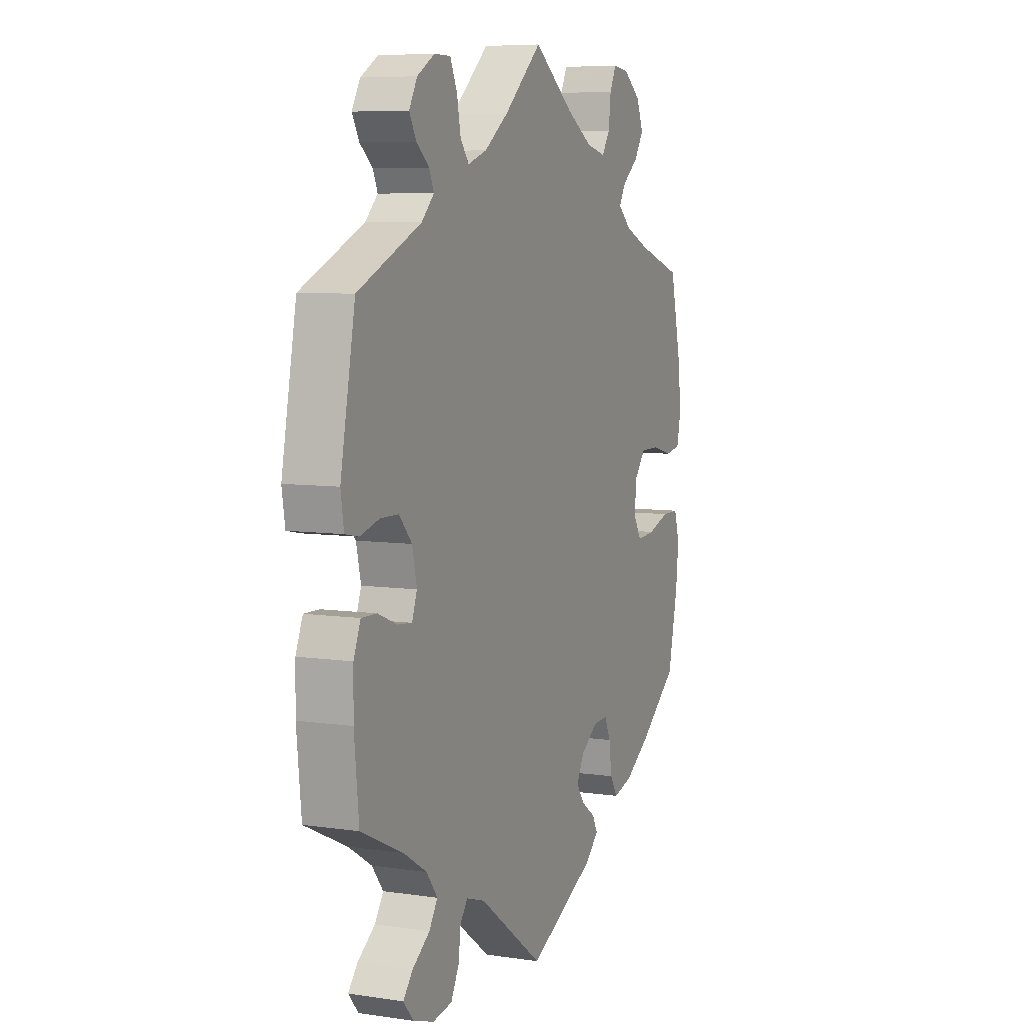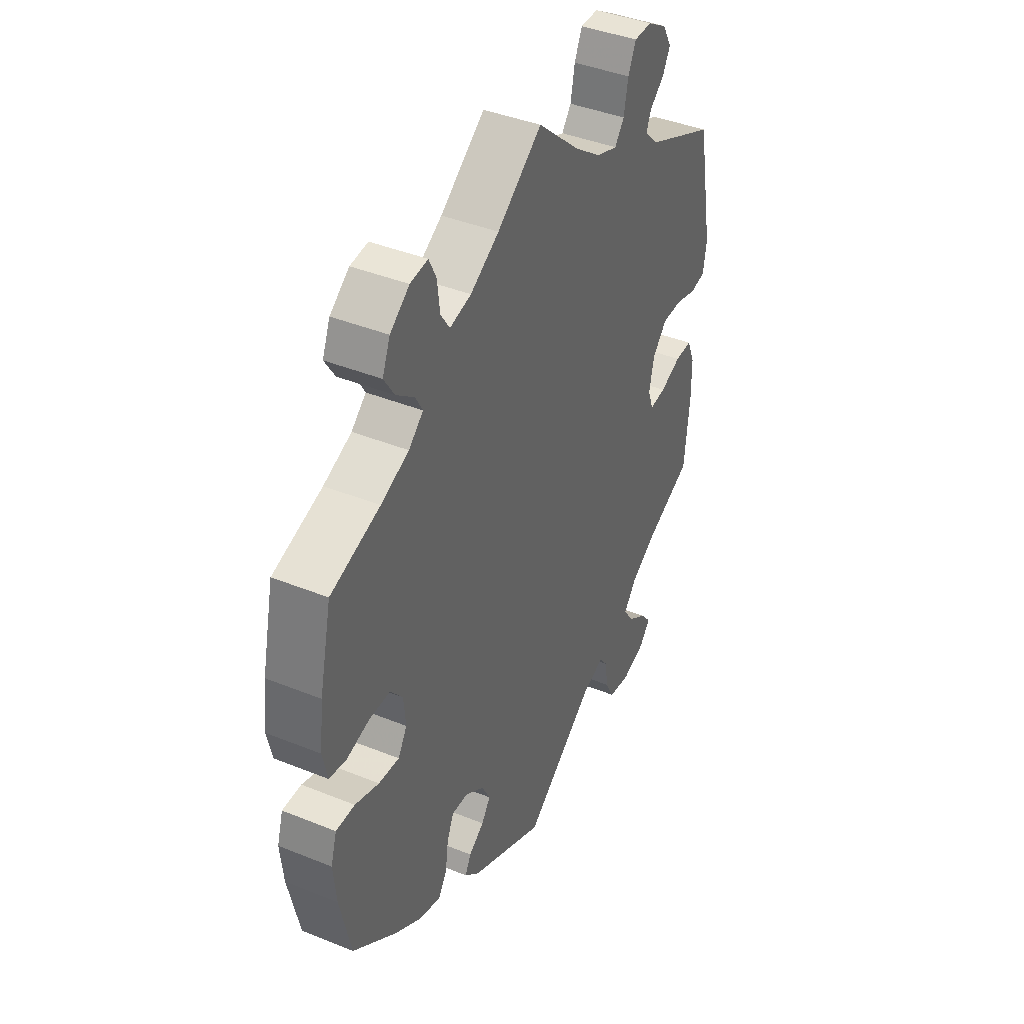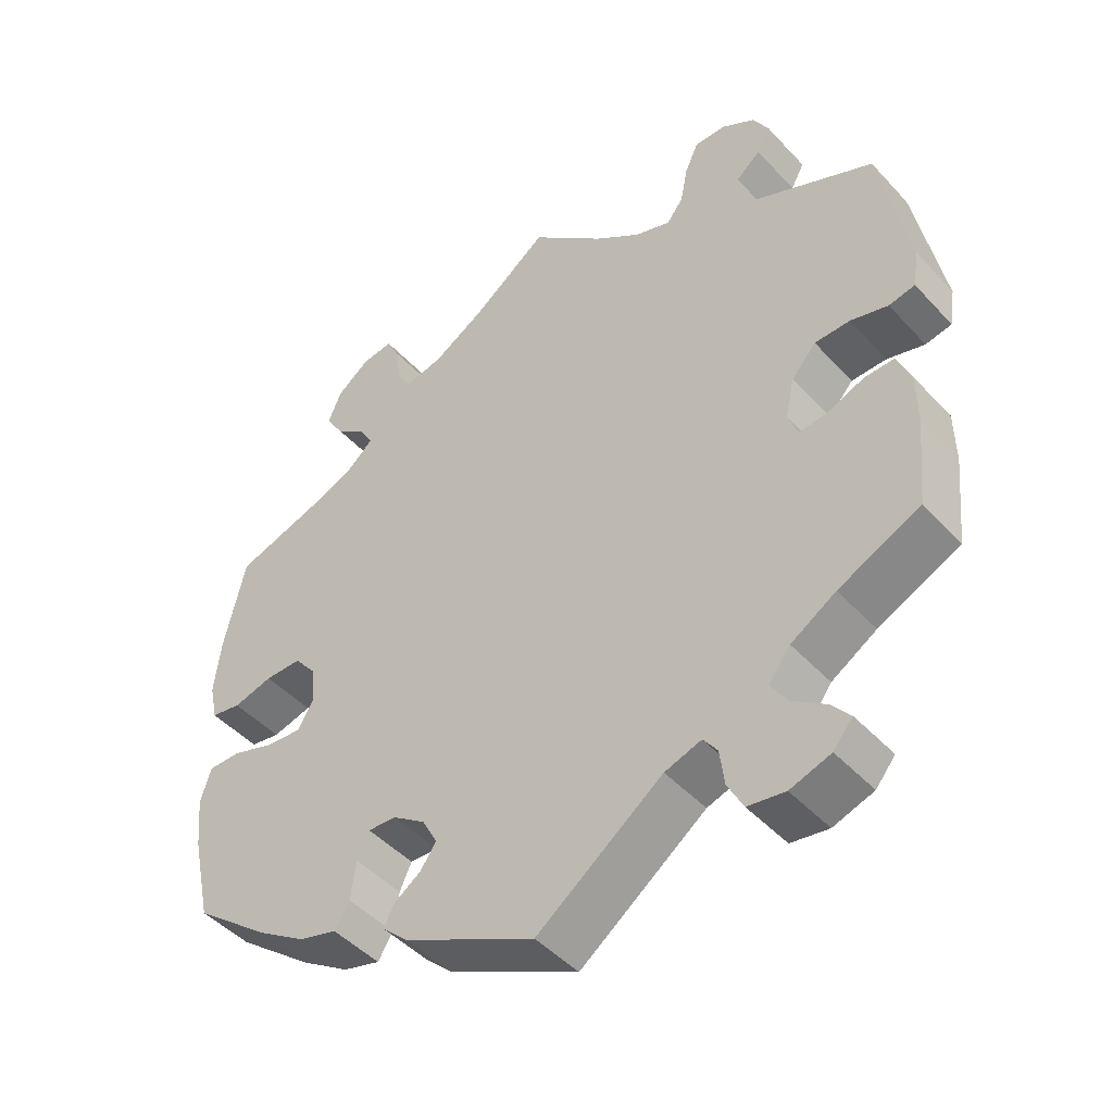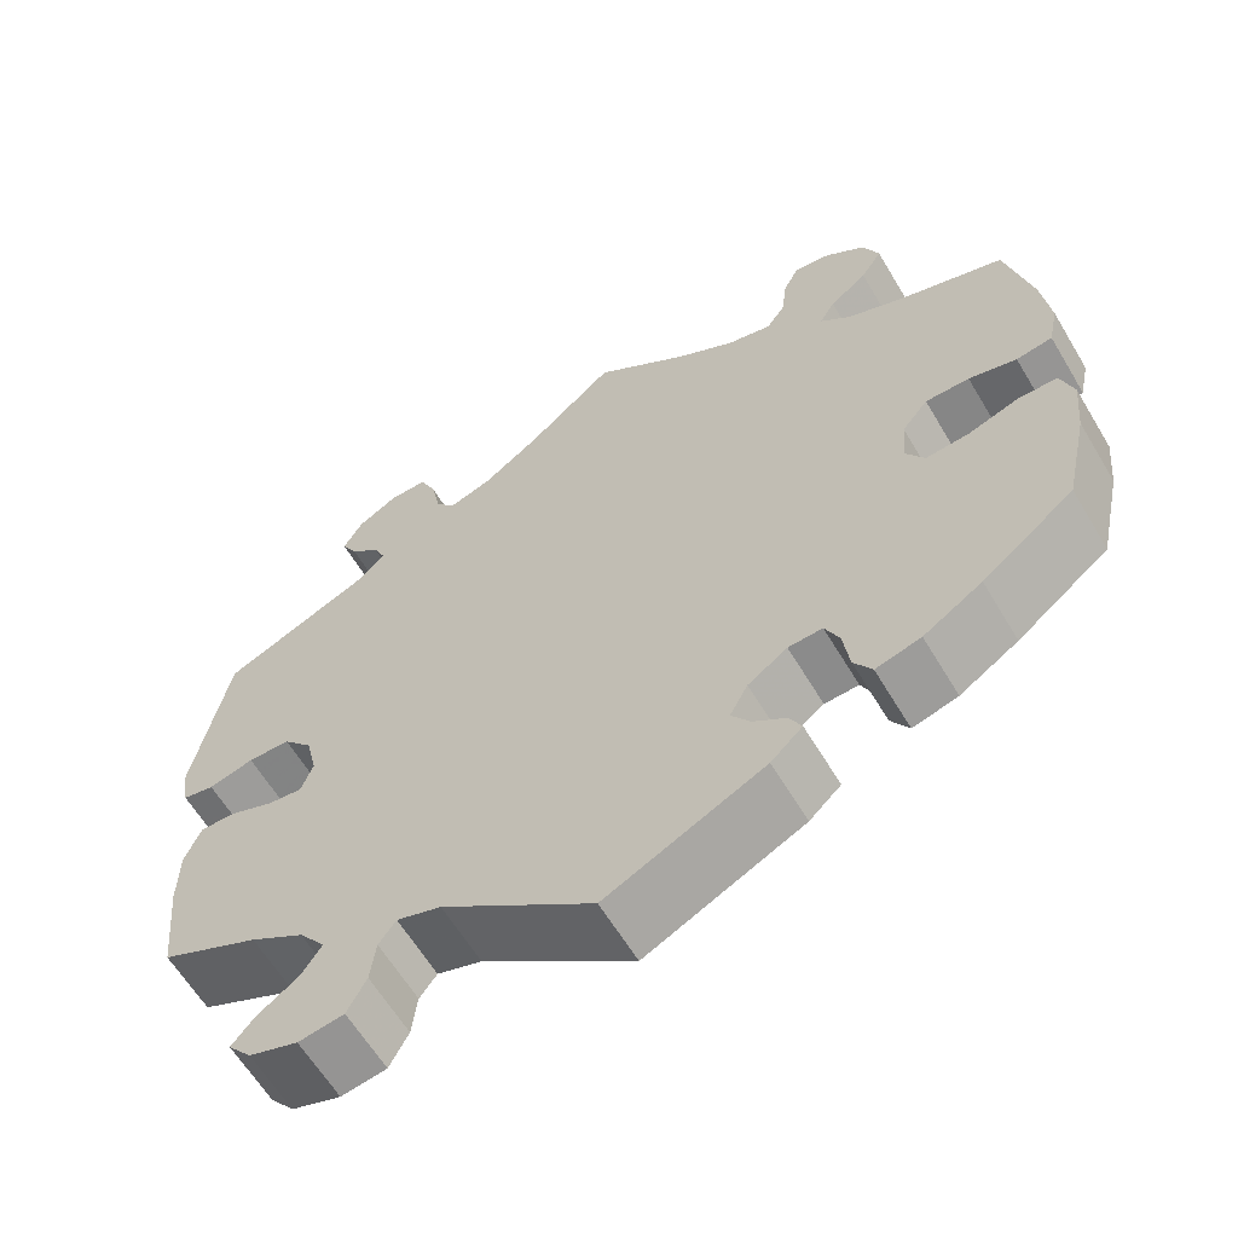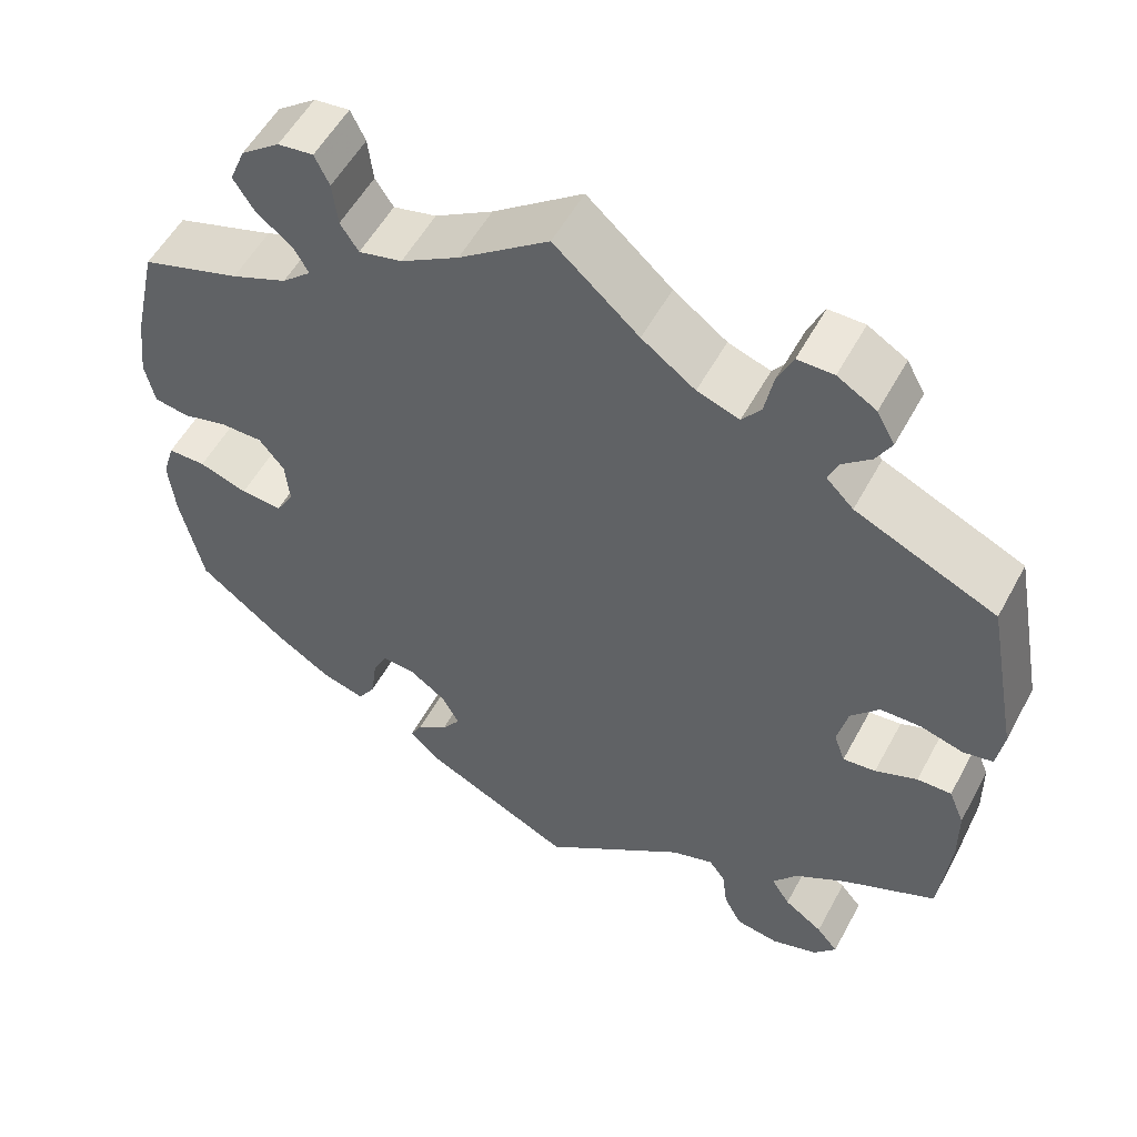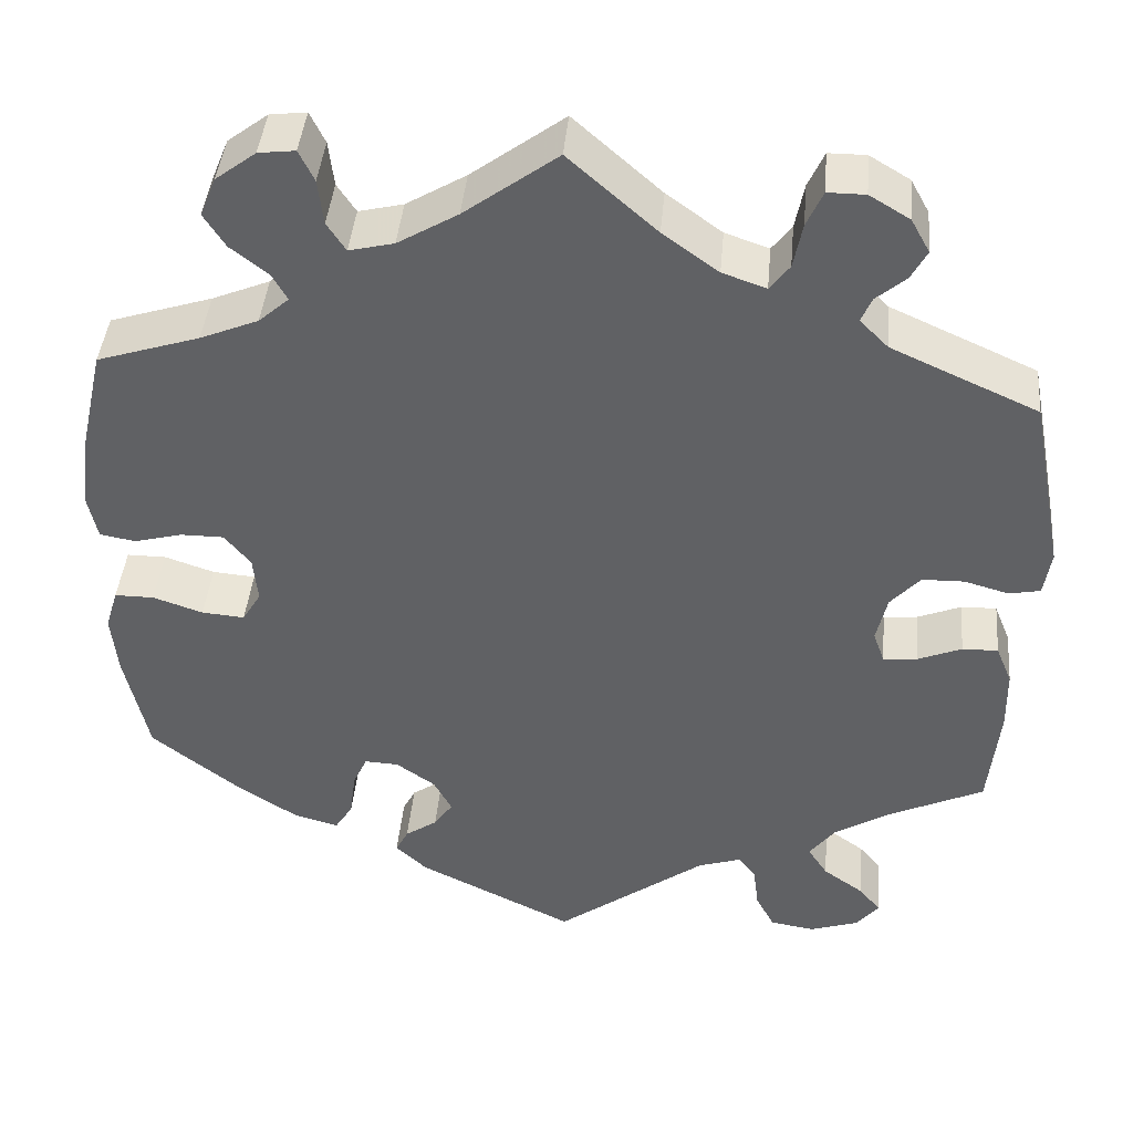
<metadata>
{"format":"obj","ext":"obj","renderer":"f3d","projection":"perspective","resolution":1024,"background":"white","views":[{"elev":7.0,"azim":113.2,"up":"+Z"},{"elev":41.2,"azim":-63.8,"up":"+Z"},{"elev":-46.4,"azim":39.8,"up":"+Z"},{"elev":-62.0,"azim":-149.2,"up":"+Z"},{"elev":54.4,"azim":28.0,"up":"+Z"},{"elev":42.2,"azim":5.1,"up":"+Z"}]}
</metadata>
<code>
v -0.526 0.07 -0.171
v -0.533 0.07 -0.101
v -0.519 0.07 -0.055
v -0.475 0.07 -0.055
v -0.419 0.07 -0.074
v -0.371 0.07 -0.078
v -0.35 0.07 -0.043
v -0.355 0.07 0.009
v -0.384 0.07 0.045
v -0.433 0.07 0.045
v -0.486 0.07 0.031
v -0.526 0.07 0.038
v -0.537 0.07 0.089
v -0.528 0.07 0.165
v -0.5 0.07 0.289
v -0.385 0.07 0.326
v -0.32 0.07 0.353
v -0.286 0.07 0.383
v -0.303 0.07 0.413
v -0.345 0.07 0.446
v -0.369 0.07 0.484
v -0.351 0.07 0.528
v -0.306 0.07 0.562
v -0.265 0.07 0.567
v -0.248 0.07 0.532
v -0.242 0.07 0.481
v -0.221 0.07 0.449
v -0.171 0.07 0.461
v -0.104 0.07 0.501
v 0 0.07 0.578
v 0.098 0.07 0.491
v 0.16 0.07 0.446
v 0.209 0.07 0.429
v 0.231 0.07 0.458
v 0.241 0.07 0.509
v 0.259 0.07 0.549
v 0.301 0.07 0.549
v 0.346 0.07 0.522
v 0.367 0.07 0.484
v 0.349 0.07 0.451
v 0.316 0.07 0.423
v 0.304 0.07 0.395
v 0.336 0.07 0.363
v 0.5 0.07 0.289
v 0.538 0.07 0.089
v 0.53 0.07 0.038
v 0.495 0.07 0.031
v 0.445 0.07 0.045
v 0.398 0.07 0.044
v 0.365 0.07 0.007
v 0.353 0.07 -0.046
v 0.366 0.07 -0.082
v 0.404 0.07 -0.078
v 0.453 0.07 -0.058
v 0.493 0.07 -0.057
v 0.511 0.07 -0.101
v 0.512 0.07 -0.171
v 0.5 0.07 -0.289
v 0.391 0.07 -0.34
v 0.331 0.07 -0.377
v 0.302 0.07 -0.415
v 0.324 0.07 -0.449
v 0.369 0.07 -0.481
v 0.394 0.07 -0.511
v 0.368 0.07 -0.542
v 0.314 0.07 -0.56
v 0.264 0.07 -0.552
v 0.243 0.07 -0.512
v 0.237 0.07 -0.464
v 0.218 0.07 -0.438
v 0.169 0.07 -0.454
v 0.001 0.07 -0.578
v -0.174 0.07 -0.492
v -0.209 0.07 -0.459
v -0.195 0.07 -0.432
v -0.159 0.07 -0.407
v -0.138 0.07 -0.377
v -0.158 0.07 -0.339
v -0.202 0.07 -0.308
v -0.24 0.07 -0.306
v -0.256 0.07 -0.341
v -0.263 0.07 -0.393
v -0.283 0.07 -0.425
v -0.333 0.07 -0.411
v -0.398 0.07 -0.369
v -0.5 0.07 -0.289
v -0.526 0 -0.171
v -0.533 0 -0.101
v -0.519 0 -0.055
v -0.475 0 -0.055
v -0.419 0 -0.074
v -0.371 0 -0.078
v -0.35 0 -0.043
v -0.355 0 0.009
v -0.384 0 0.045
v -0.433 0 0.045
v -0.486 0 0.031
v -0.526 0 0.038
v -0.537 0 0.089
v -0.528 0 0.165
v -0.5 0 0.289
v -0.385 0 0.326
v -0.32 0 0.353
v -0.286 0 0.383
v -0.303 0 0.413
v -0.345 0 0.446
v -0.369 0 0.484
v -0.351 0 0.528
v -0.306 0 0.562
v -0.265 0 0.567
v -0.248 0 0.532
v -0.242 0 0.481
v -0.221 0 0.449
v -0.171 0 0.461
v -0.104 0 0.501
v 0 0 0.578
v 0.098 0 0.491
v 0.16 0 0.446
v 0.209 0 0.429
v 0.231 0 0.458
v 0.241 0 0.509
v 0.259 0 0.549
v 0.301 0 0.549
v 0.346 0 0.522
v 0.367 0 0.484
v 0.349 0 0.451
v 0.316 0 0.423
v 0.304 0 0.395
v 0.336 0 0.363
v 0.5 0 0.289
v 0.538 0 0.089
v 0.53 0 0.038
v 0.495 0 0.031
v 0.445 0 0.045
v 0.398 0 0.044
v 0.365 0 0.007
v 0.353 0 -0.046
v 0.366 0 -0.082
v 0.404 0 -0.078
v 0.453 0 -0.058
v 0.493 0 -0.057
v 0.511 0 -0.101
v 0.512 0 -0.171
v 0.5 0 -0.289
v 0.391 0 -0.34
v 0.331 0 -0.377
v 0.302 0 -0.415
v 0.324 0 -0.449
v 0.369 0 -0.481
v 0.394 0 -0.511
v 0.368 0 -0.542
v 0.314 0 -0.56
v 0.264 0 -0.552
v 0.243 0 -0.512
v 0.237 0 -0.464
v 0.218 0 -0.438
v 0.169 0 -0.454
v 0.001 0 -0.578
v -0.174 0 -0.492
v -0.209 0 -0.459
v -0.195 0 -0.432
v -0.159 0 -0.407
v -0.138 0 -0.377
v -0.158 0 -0.339
v -0.202 0 -0.308
v -0.24 0 -0.306
v -0.256 0 -0.341
v -0.263 0 -0.393
v -0.283 0 -0.425
v -0.333 0 -0.411
v -0.398 0 -0.369
v -0.5 0 -0.289
f 81 82 83 84
f 80 81 84 85
f 73 74 75 76
f 71 72 73 76
f 70 71 76 77
f 66 67 68 69
f 66 69 70
f 65 66 70
f 62 63 64 65
f 61 62 65 70
f 60 61 70 77
f 56 57 58 59
f 53 54 55 56
f 52 53 56 59
f 51 52 59 60
f 45 46 47 48
f 43 44 45 48
f 42 43 48 49
f 38 39 40 41
f 38 41 42
f 37 38 42
f 34 35 36 37
f 33 34 37 42
f 32 33 42 49
f 29 30 31
f 28 29 31 32
f 27 28 32 49
f 23 24 25 26
f 23 26 27
f 22 23 27
f 19 20 21 22
f 18 19 22 27
f 13 14 15 16
f 13 16 17
f 10 11 12 13
f 9 10 13 17
f 8 9 17 18
f 2 3 4 5
f 2 5 6
f 1 2 6
f 80 85 86 1
f 51 60 77 78
f 50 51 78 79
f 7 8 18 27
f 7 27 49 50
f 79 80 1 6
f 6 7 50 79
f 170 169 168 167
f 171 170 167 166
f 162 161 160 159
f 162 159 158 157
f 163 162 157 156
f 155 154 153 152
f 156 155 152
f 156 152 151
f 151 150 149 148
f 156 151 148 147
f 163 156 147 146
f 145 144 143 142
f 142 141 140 139
f 145 142 139 138
f 146 145 138 137
f 134 133 132 131
f 134 131 130 129
f 135 134 129 128
f 127 126 125 124
f 128 127 124
f 128 124 123
f 123 122 121 120
f 128 123 120 119
f 135 128 119 118
f 117 116 115
f 118 117 115 114
f 135 118 114 113
f 112 111 110 109
f 113 112 109
f 113 109 108
f 108 107 106 105
f 113 108 105 104
f 102 101 100 99
f 103 102 99
f 99 98 97 96
f 103 99 96 95
f 104 103 95 94
f 91 90 89 88
f 92 91 88
f 92 88 87
f 87 172 171 166
f 164 163 146 137
f 165 164 137 136
f 113 104 94 93
f 136 135 113 93
f 92 87 166 165
f 165 136 93 92
f 1 87 88 2
f 2 88 89 3
f 3 89 90 4
f 4 90 91 5
f 5 91 92 6
f 6 92 93 7
f 7 93 94 8
f 8 94 95 9
f 9 95 96 10
f 10 96 97 11
f 11 97 98 12
f 12 98 99 13
f 13 99 100 14
f 14 100 101 15
f 15 101 102 16
f 16 102 103 17
f 17 103 104 18
f 18 104 105 19
f 19 105 106 20
f 20 106 107 21
f 21 107 108 22
f 22 108 109 23
f 23 109 110 24
f 24 110 111 25
f 25 111 112 26
f 26 112 113 27
f 27 113 114 28
f 28 114 115 29
f 29 115 116 30
f 30 116 117 31
f 31 117 118 32
f 32 118 119 33
f 33 119 120 34
f 34 120 121 35
f 35 121 122 36
f 36 122 123 37
f 37 123 124 38
f 38 124 125 39
f 39 125 126 40
f 40 126 127 41
f 41 127 128 42
f 42 128 129 43
f 43 129 130 44
f 44 130 131 45
f 45 131 132 46
f 46 132 133 47
f 47 133 134 48
f 48 134 135 49
f 49 135 136 50
f 50 136 137 51
f 51 137 138 52
f 52 138 139 53
f 53 139 140 54
f 54 140 141 55
f 55 141 142 56
f 56 142 143 57
f 57 143 144 58
f 58 144 145 59
f 59 145 146 60
f 60 146 147 61
f 61 147 148 62
f 62 148 149 63
f 63 149 150 64
f 64 150 151 65
f 65 151 152 66
f 66 152 153 67
f 67 153 154 68
f 68 154 155 69
f 69 155 156 70
f 70 156 157 71
f 71 157 158 72
f 72 158 159 73
f 73 159 160 74
f 74 160 161 75
f 75 161 162 76
f 76 162 163 77
f 77 163 164 78
f 78 164 165 79
f 79 165 166 80
f 80 166 167 81
f 81 167 168 82
f 82 168 169 83
f 83 169 170 84
f 84 170 171 85
f 85 171 172 86
f 86 172 87 1

</code>
